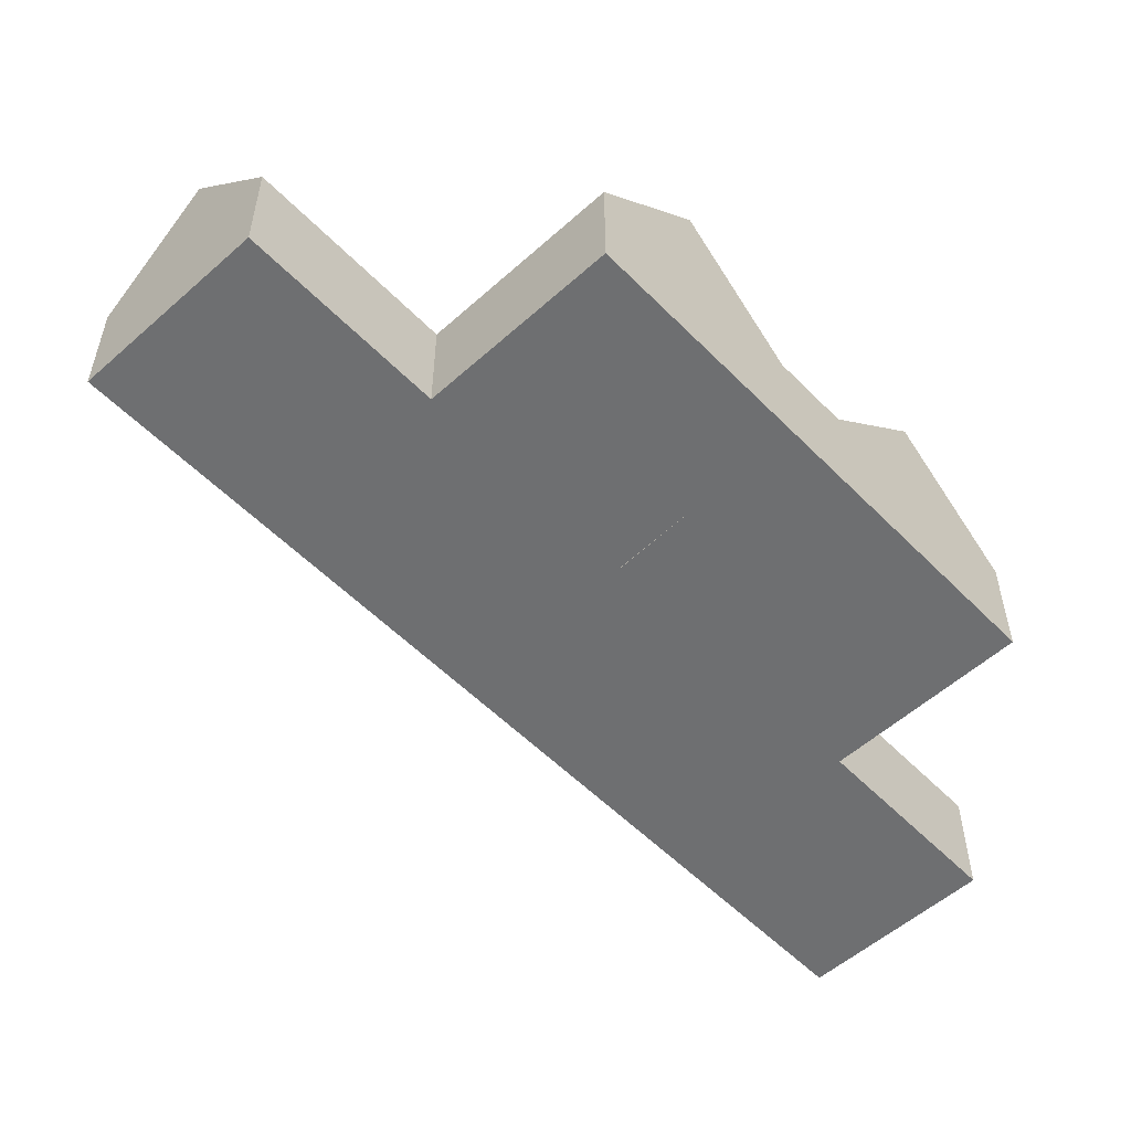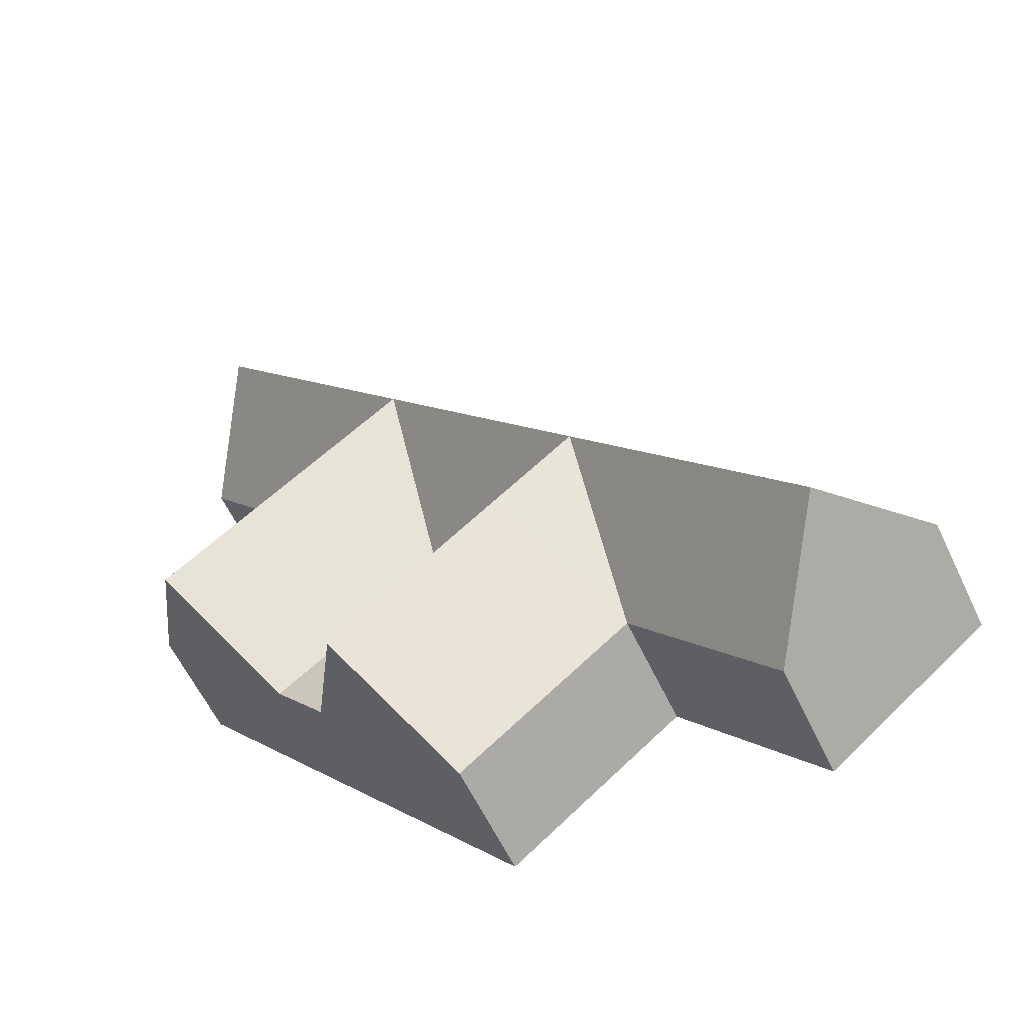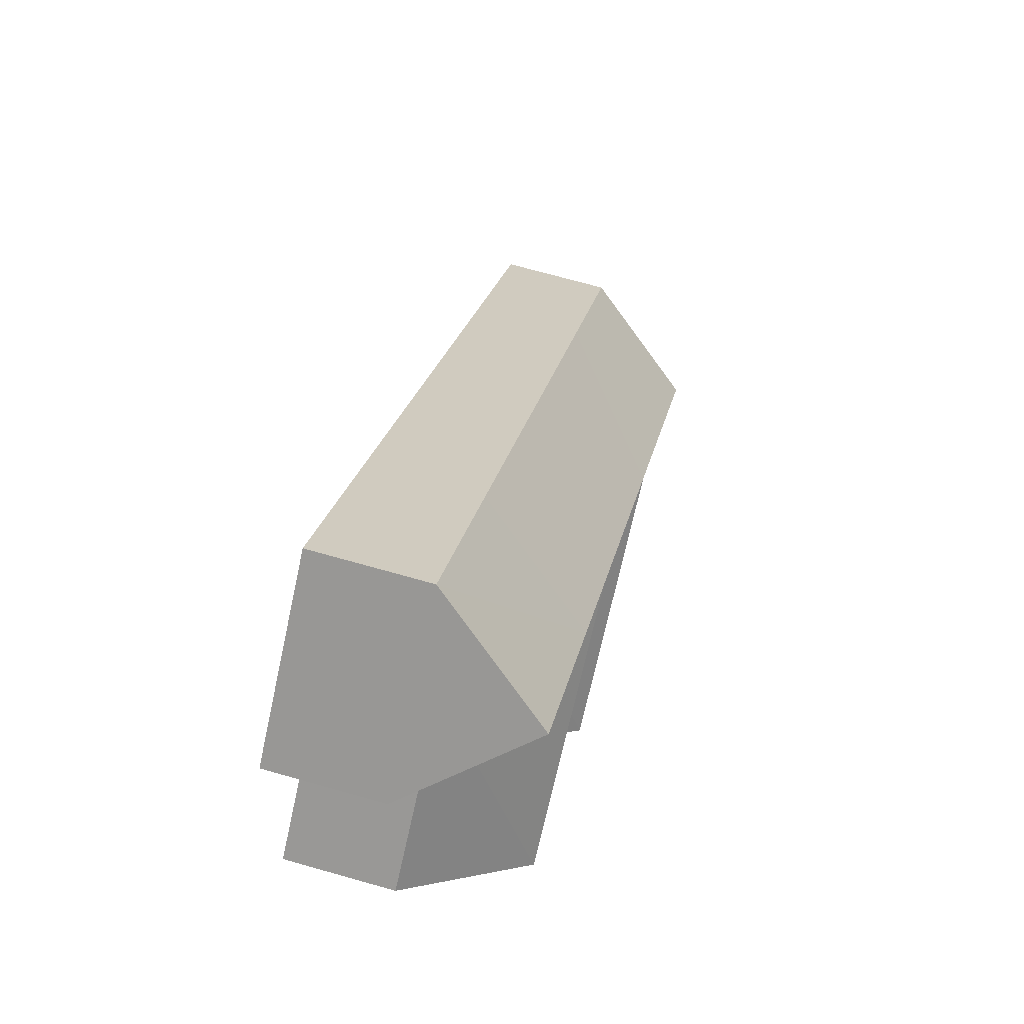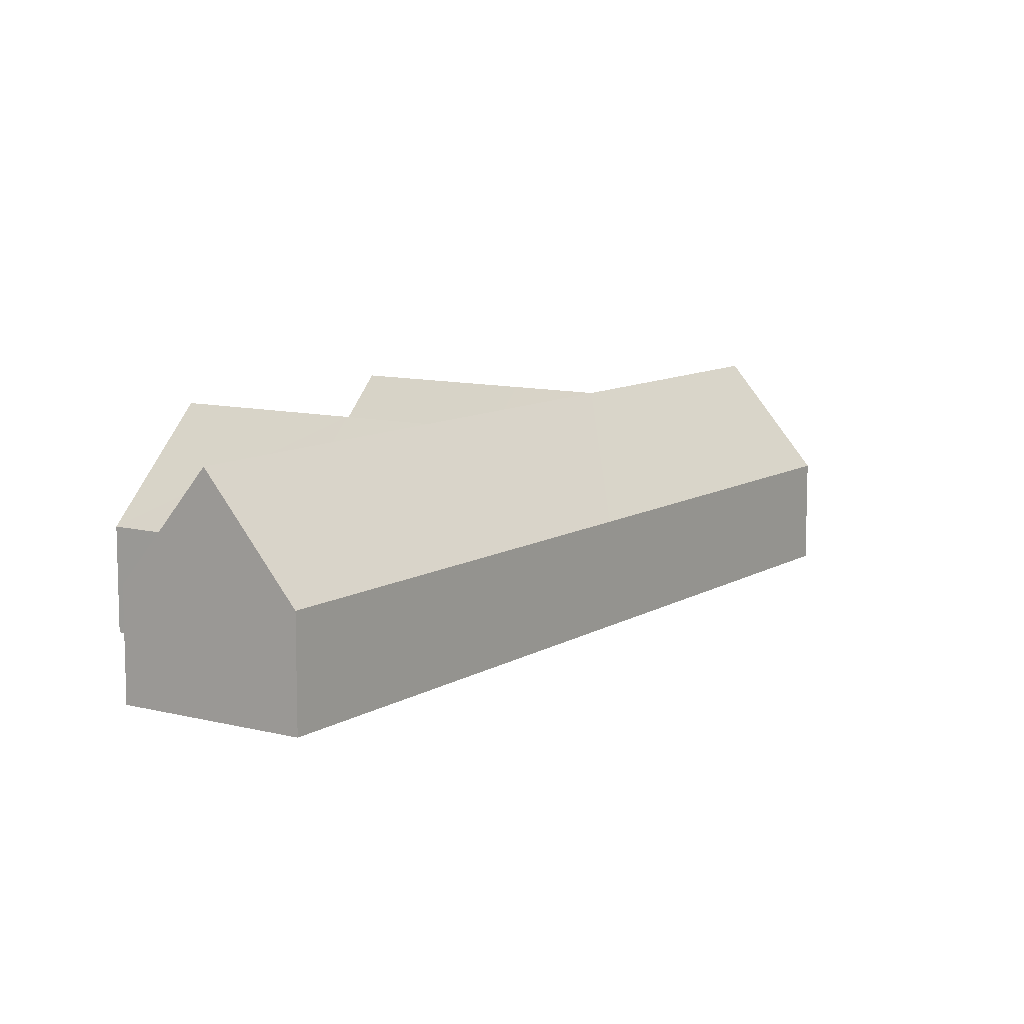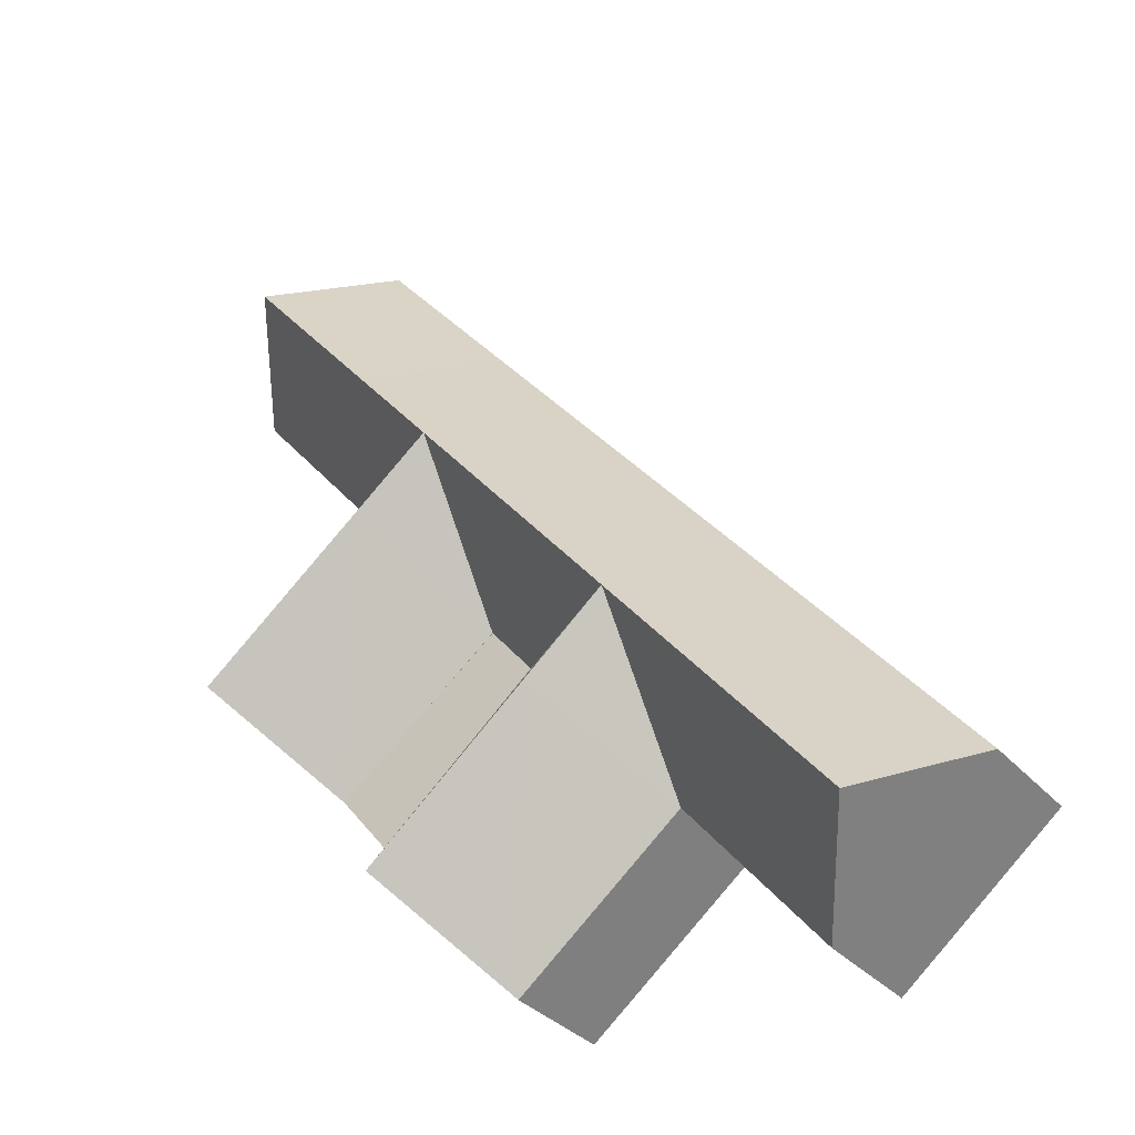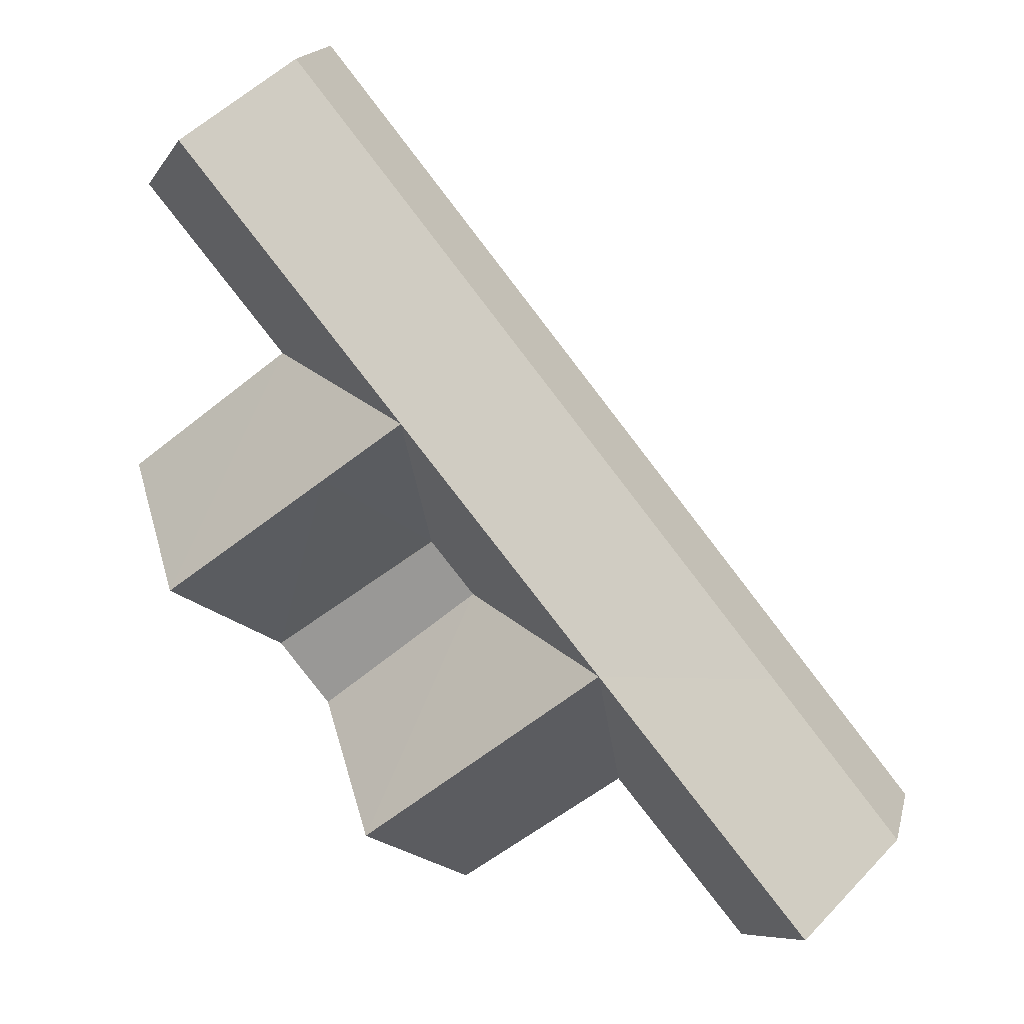
<metadata>
{"format":"obj","ext":"obj","renderer":"f3d","projection":"perspective","resolution":1024,"background":"white","views":[{"elev":-54.6,"azim":82.1,"up":"+Y"},{"elev":-60.3,"azim":-154.6,"up":"+Z"},{"elev":71.8,"azim":105.7,"up":"+Z"},{"elev":9.9,"azim":-107.5,"up":"+Y"},{"elev":-33.9,"azim":-145.3,"up":"+Z"},{"elev":17.9,"azim":-166.7,"up":"+Z"}]}
</metadata>
<code>
v  2.395 6.25 2.973
v  8.966 6.25 -7.583
v  0.0001331 6.25 -0.000198
v  11.78 6.25 -4.09
v  6.687 12.73 17.02
v  9.836 6.246 29.97
v  14.26 12.73 26.38
v  2.255 6.246 20.56
v  2.357 12.73 11.67
v  -6.463 6.246 9.735
v  -1.973 12.73 6.325
v  -4.211 12.73 3.561
v  -8.564 12.73 -1.817
v  -8.509 6.246 7.196
v  -17.3 6.246 -3.716
v  -12.92 12.73 -7.196
v  -20.29 12.73 -16.3
v  -24.61 6.246 -12.79
v  -8.537 6.246 -10.68
v  -15.97 6.246 -19.81
v  0.618 6.246 -17.95
v  -4.225 12.73 -5.374
v  4.792 12.73 -12.76
v  0.08641 6.246 -0.07316
v  8.966 6.246 -7.583
v  2.516 6.246 2.915
v  11.76 6.246 -4.109
v  6.818 12.73 8.203
v  15.96 12.73 1.094
v  11.12 6.246 13.49
v  20.15 6.246 6.297
v  18.68 6.246 22.79
v  0 0 0
v  2.395 -1.82e-16 2.973
v  8.966 4.643e-16 -7.582
v  11.78 2.505e-16 -4.09
v  9.836 4.578e-07 29.97
v  2.255 4.578e-07 20.56
v  -6.463 4.578e-07 9.735
v  -8.509 4.578e-07 7.196
v  -17.3 4.578e-07 -3.716
v  -24.61 4.578e-07 -12.79
v  4.792 4.578e-07 -12.76
v  0.6179 4.578e-07 -17.95
v  8.966 4.578e-07 -7.582
v  15.96 4.578e-07 1.094
v  11.76 4.578e-07 -4.109
v  20.15 4.578e-07 6.297
v  -20.29 4.578e-07 -16.3
v  -15.97 4.578e-07 -19.81
v  14.26 4.578e-07 26.38
v  18.68 4.578e-07 22.79
v  -8.537 4.578e-07 -10.68
v  0.08627 4.578e-07 -0.07296
v  2.516 4.578e-07 2.915
v  11.12 4.578e-07 13.49
g defaultobject
f 1 2 3
f 2 1 4
f 5 6 7
f 6 5 8
f 8 5 9
f 8 9 10
f 10 9 11
f 10 11 12
f 10 12 13
f 10 13 14
f 14 13 15
f 15 13 16
f 15 16 17
f 15 17 18
f 17 19 20
f 19 17 16
f 19 16 13
f 21 22 23
f 22 21 19
f 22 19 13
f 23 24 25
f 24 23 22
f 24 22 13
f 12 24 13
f 24 12 11
f 24 11 9
f 24 9 26
f 27 28 29
f 28 27 26
f 28 26 9
f 29 30 31
f 30 29 28
f 30 28 9
f 5 30 9
f 30 5 7
f 30 7 32
f 1 33 34
f 33 1 3
f 3 35 33
f 35 3 2
f 35 4 36
f 4 35 2
f 36 1 34
f 1 36 4
f 8 37 6
f 37 8 38
f 38 8 10
f 38 10 39
f 39 10 14
f 39 14 40
f 40 14 15
f 40 15 41
f 41 15 18
f 41 18 42
f 21 43 44
f 43 21 45
f 45 21 23
f 45 23 25
f 27 46 47
f 46 27 48
f 48 27 29
f 48 29 31
f 18 49 42
f 49 18 50
f 50 18 20
f 20 18 17
f 32 51 52
f 51 32 37
f 37 32 6
f 6 32 7
f 19 44 53
f 44 19 21
f 45 24 54
f 24 45 25
f 26 47 55
f 47 26 27
f 48 30 56
f 30 48 31
f 50 19 53
f 19 50 20
f 54 26 55
f 26 54 24
f 56 32 52
f 32 56 30
f 33 36 34
f 36 33 35
f 50 53 49
f 49 55 42
f 55 49 54
f 54 49 53
f 54 53 45
f 45 53 43
f 43 53 44
f 38 51 37
f 51 38 39
f 51 39 52
f 52 39 40
f 52 40 41
f 52 41 56
f 56 41 42
f 56 42 55
f 56 55 48
f 48 55 46
f 46 55 47

</code>
